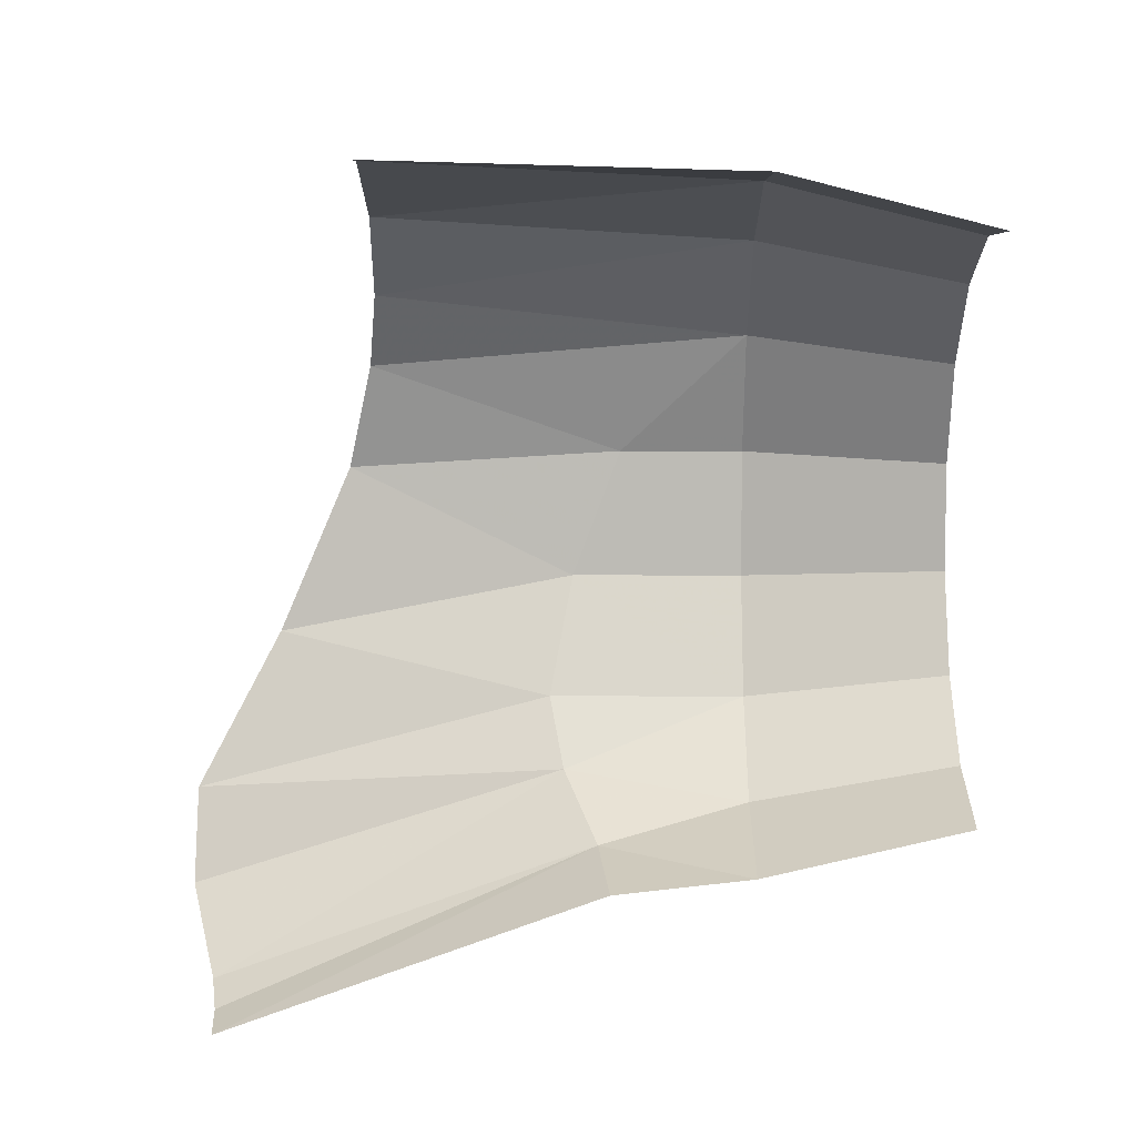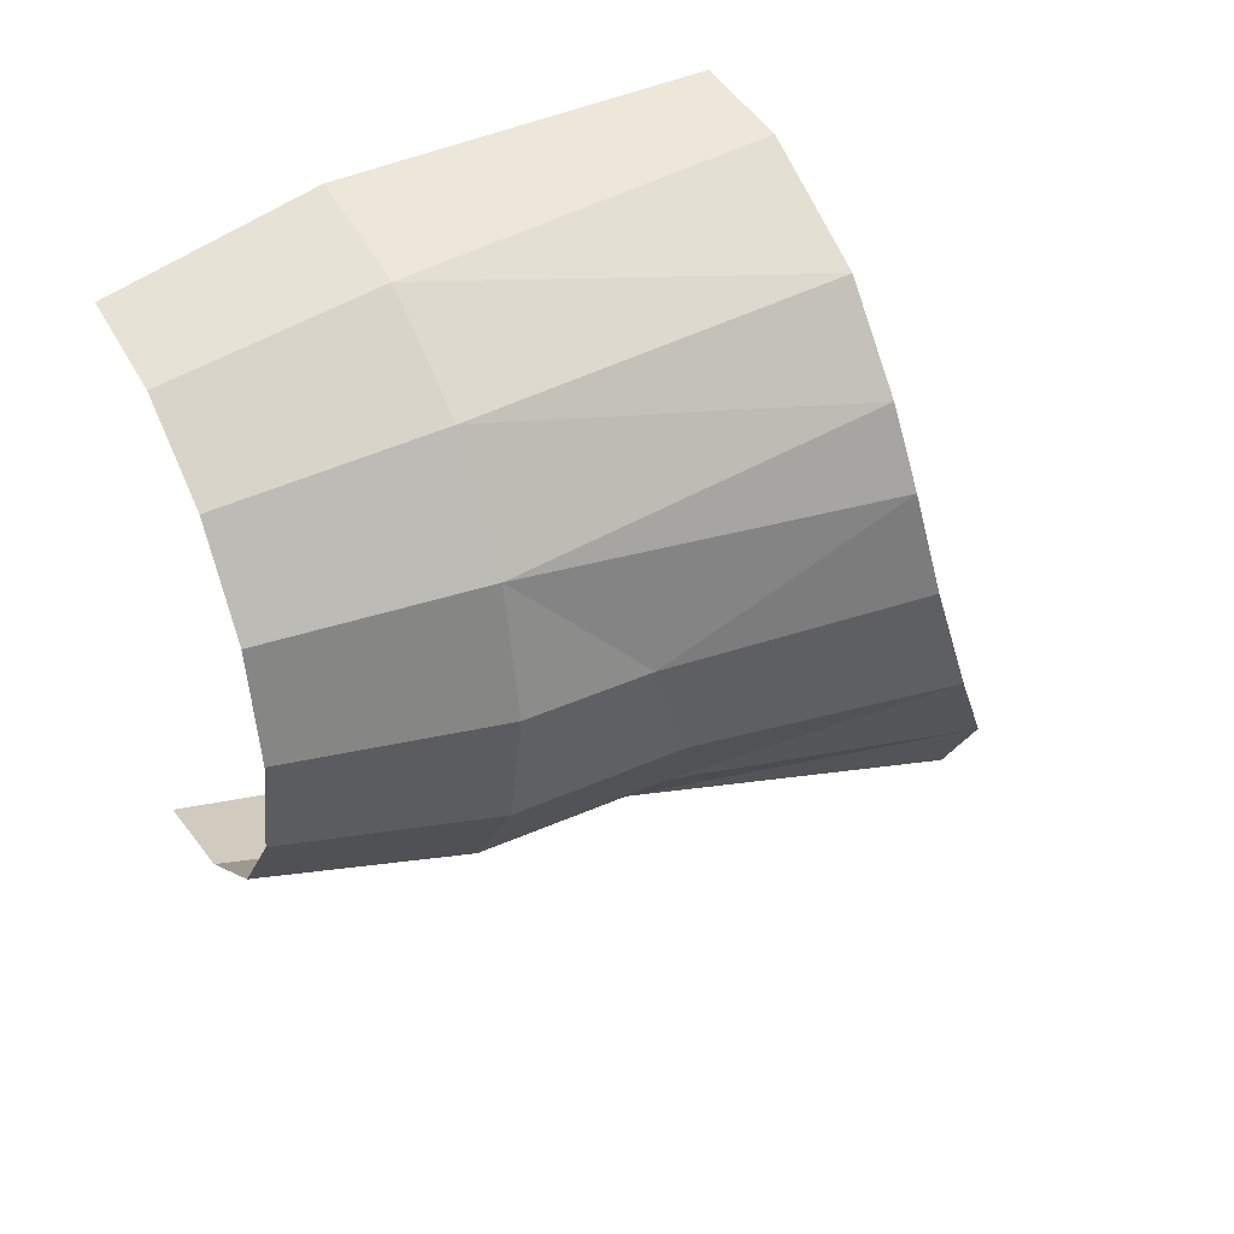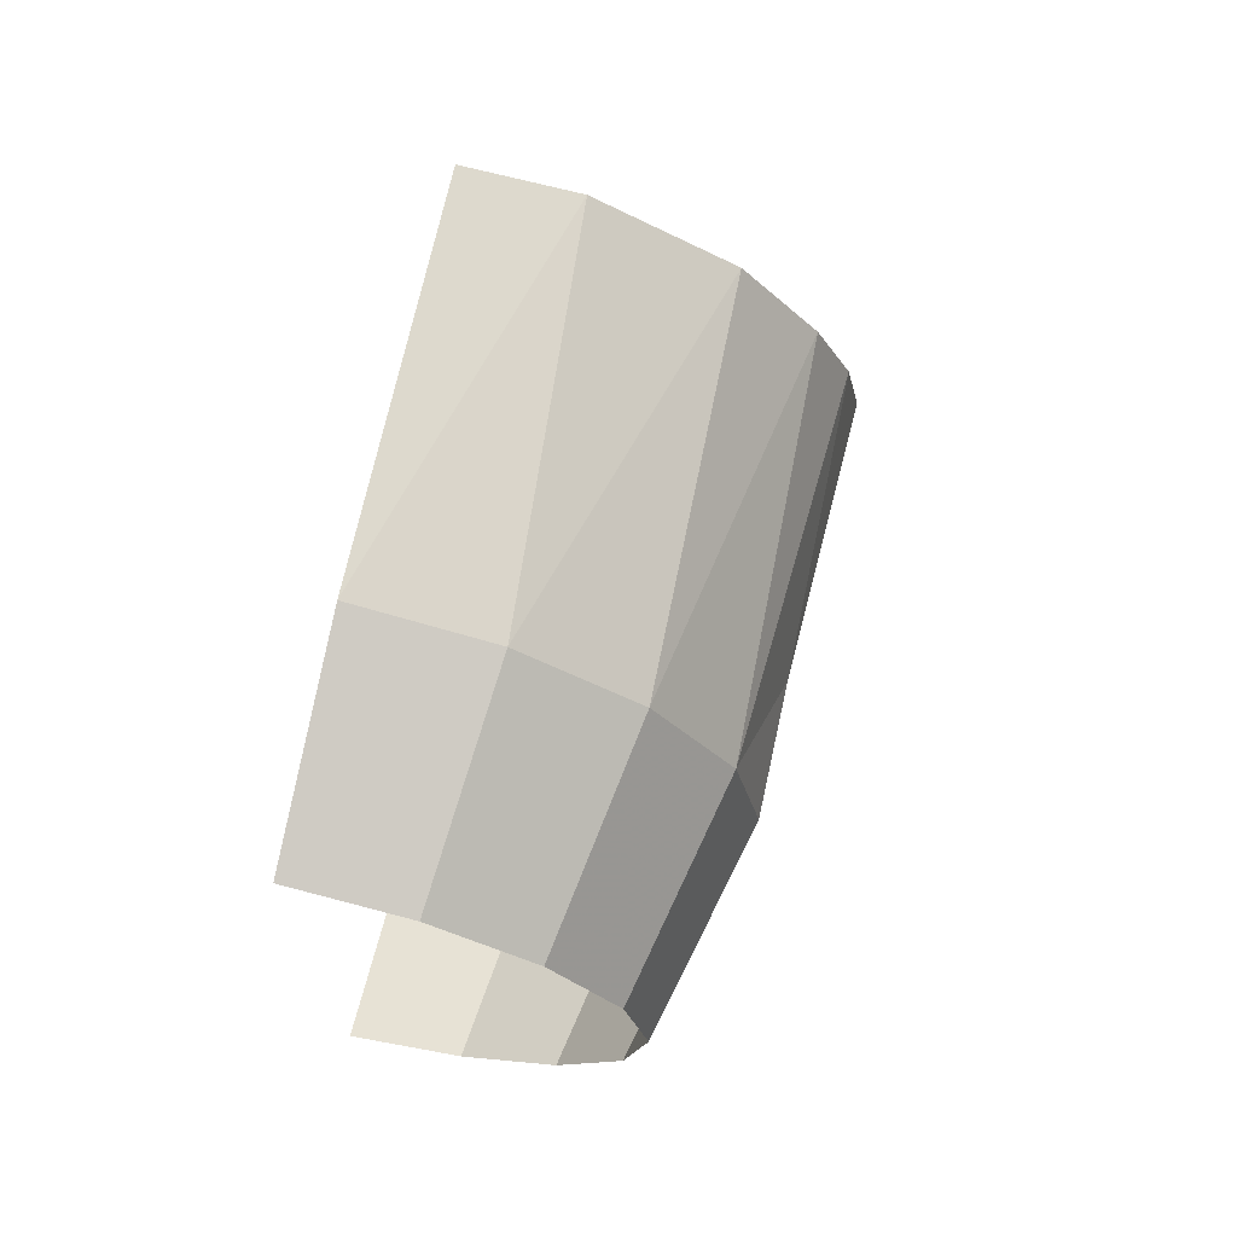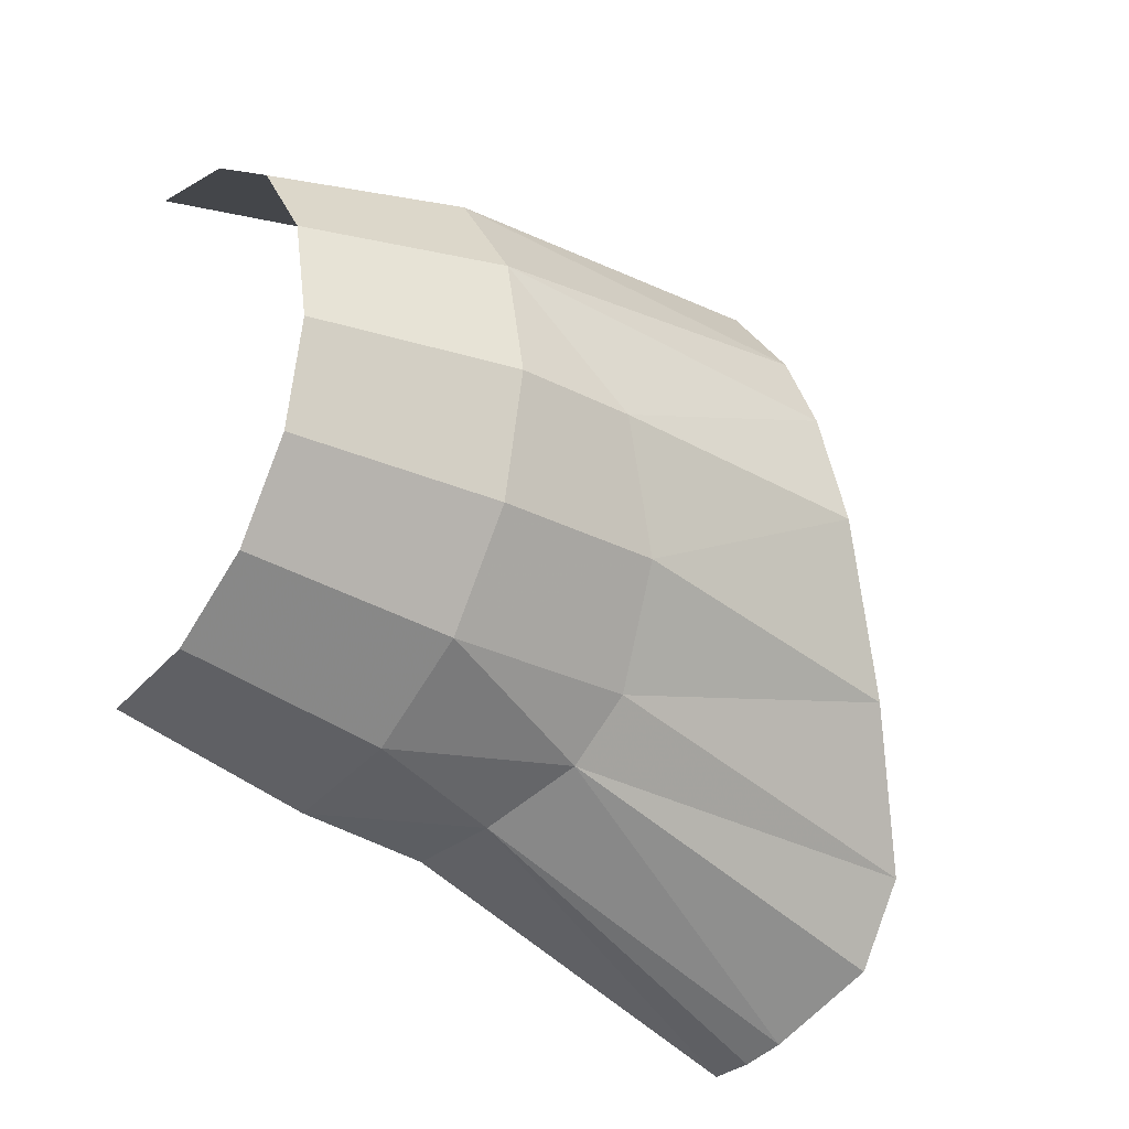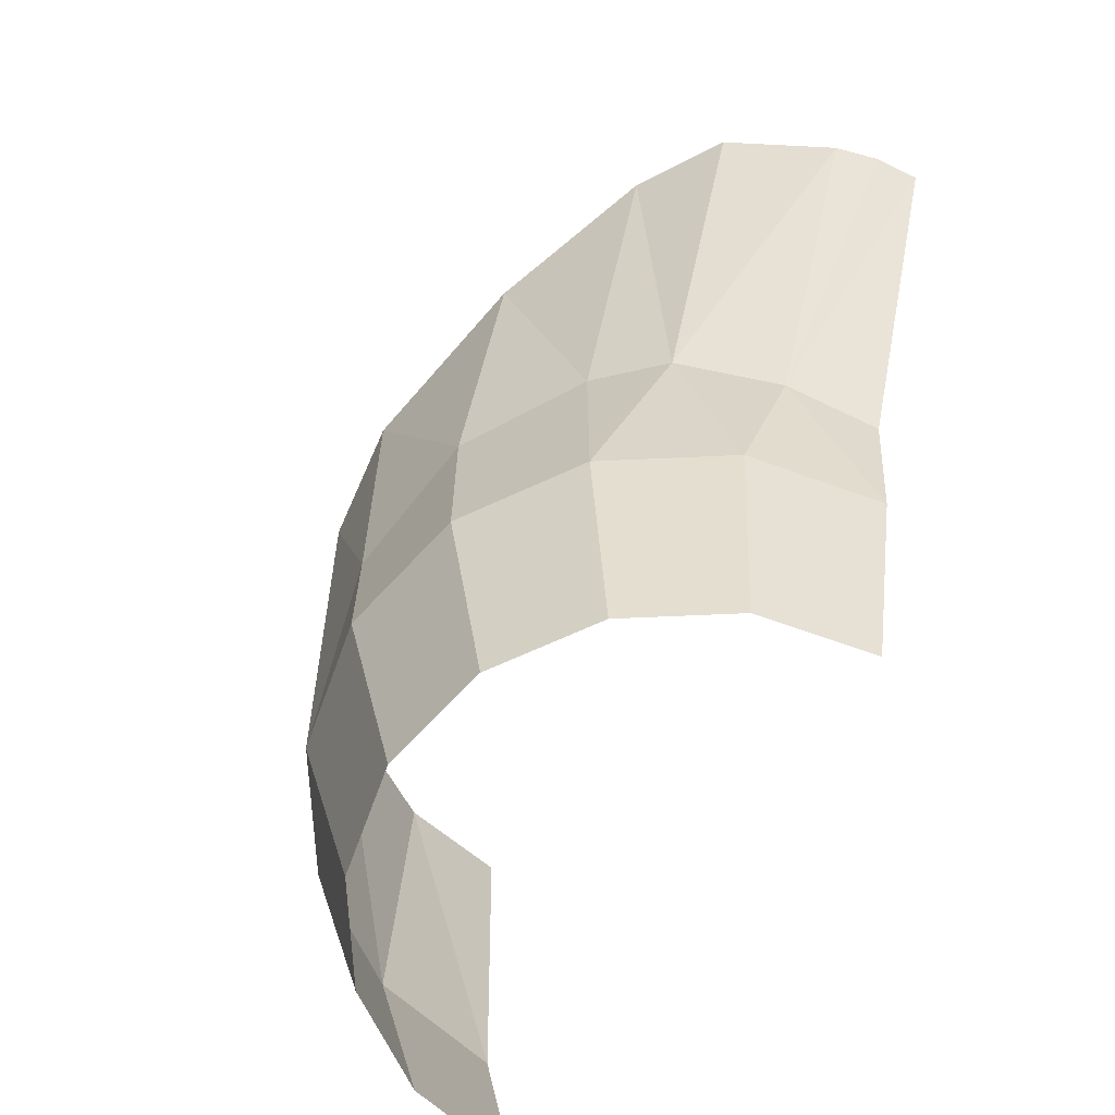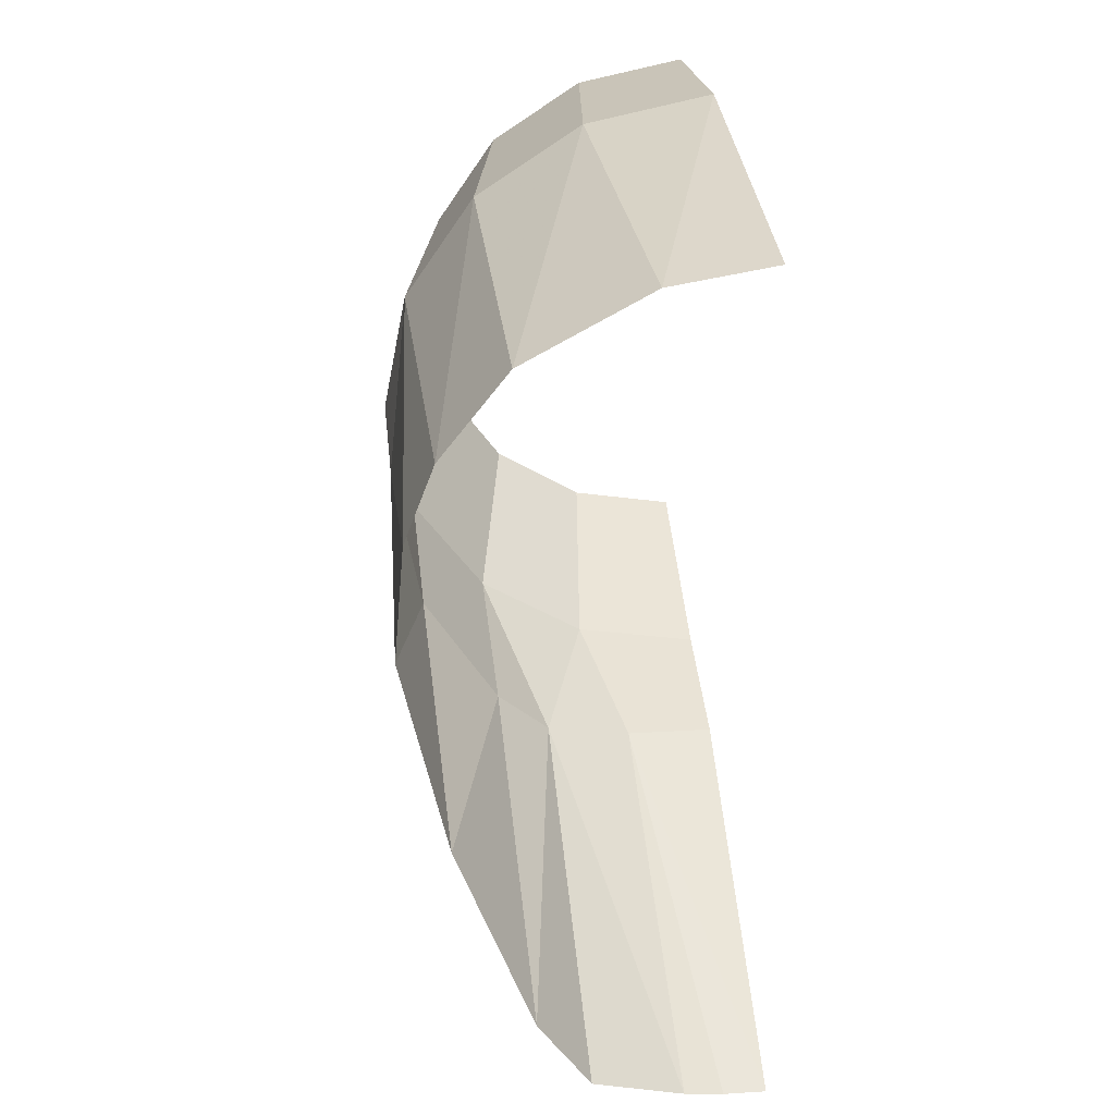
<metadata>
{"format":"obj","ext":"obj","renderer":"f3d","projection":"perspective","resolution":1024,"background":"white","views":[{"elev":17.1,"azim":-89.7,"up":"+Z"},{"elev":39.4,"azim":60.7,"up":"+Z"},{"elev":69.5,"azim":12.4,"up":"+Z"},{"elev":-27.1,"azim":50.8,"up":"+Z"},{"elev":-66.2,"azim":148.8,"up":"+Y"},{"elev":35.4,"azim":173.9,"up":"+Z"}]}
</metadata>
<code>
v 0 0.472 -0.6834
v 0 0.2 -0.65
v 0.1777 0.4938 -0.6611
v 0.1777 0.4938 -0.6611
v 0 0.2 -0.65
v 0.2488 0.2 -0.6005
v 0.1777 0.4938 -0.6611
v 0.2488 0.2 -0.6005
v 0.3548 0.5605 -0.5755
v 0.3548 0.5605 -0.5755
v 0.2488 0.2 -0.6005
v 0.4596 0.2 -0.4596
v 0.3548 0.5605 -0.5755
v 0.4596 0.2 -0.4596
v 0.4596 0.5891 -0.4596
v 0.4596 0.5891 -0.4596
v 0.4596 0.2 -0.4596
v 0.6006 0.5434 -0.2487
v 0.6006 0.5434 -0.2487
v 0.4596 0.2 -0.4596
v 0.6005 0.2 -0.2488
v 0.6006 0.5434 -0.2487
v 0.6005 0.2 -0.2488
v 0.65 0.4475 0
v 0.65 0.4475 0
v 0.6005 0.2 -0.2488
v 0.65 0.2 0
v 0.6458 0.9501 0.1766
v 0.6702 0.9992 -0.03975
v 0.65 0.4475 0
v 0.6458 0.9501 0.1766
v 0.65 0.4475 0
v 0.6005 0.2 0.2488
v 0.6005 0.2 0.2488
v 0.65 0.4475 0
v 0.65 0.2 0
v 0.5844 0.9331 0.3306
v 0.6458 0.9501 0.1766
v 0.6005 0.2 0.2488
v 0.5844 0.9331 0.3306
v 0.6005 0.2 0.2488
v 0.4596 0.2 0.4596
v 0.5844 0.9331 0.3306
v 0.4596 0.2 0.4596
v 0.4503 0.9276 0.505
v 0.4503 0.9276 0.505
v 0.4596 0.2 0.4596
v 0.2488 0.2 0.6005
v 0.4503 0.9276 0.505
v 0.2488 0.2 0.6005
v 0.2038 0.9264 0.6418
v 0 0.9194 0.6694
v 0.2038 0.9264 0.6418
v 0 0.2 0.65
v 0.2488 0.2 0.6005
v 0 0.2 0.65
v 0.2038 0.9264 0.6418
v 0.6702 0.9992 -0.03975
v 0.6006 0.5434 -0.2487
v 0.65 0.4475 0
v 0.6702 0.9992 -0.03975
v 0.5891 1.142 -0.366
v 0.6006 0.5434 -0.2487
v 0.5891 1.142 -0.366
v 0.4596 0.5891 -0.4596
v 0.6006 0.5434 -0.2487
v 0.5891 1.142 -0.366
v 0.4531 1.304 -0.6551
v 0.4596 0.5891 -0.4596
v 0.3548 0.5605 -0.5755
v 0.4531 1.304 -0.6551
v 0.3509 1.304 -0.821
v 0.3548 0.5605 -0.5755
v 0.4596 0.5891 -0.4596
v 0.4531 1.304 -0.6551
v 0.08495 1.23 -0.9641
v 0.1777 0.4938 -0.6611
v 0.1643 1.244 -0.9383
v 0 1.224 -0.9732
v 0 0.472 -0.6834
v 0.1777 0.4938 -0.6611
v 0.3548 0.5605 -0.5755
v 0.1643 1.244 -0.9383
v 0.1777 0.4938 -0.6611
v 0.3509 1.304 -0.821
v 0.1643 1.244 -0.9383
v 0.3548 0.5605 -0.5755
v 0.1777 0.4938 -0.6611
v 0.08495 1.23 -0.9641
v 0 1.224 -0.9732
v 0 -0.2 0.55
v 0.2105 -0.2 0.5081
v 0.2296 0 0.5543
v 0 0 0.6
v 0.2105 -0.2 0.5081
v 0.3889 -0.2 0.3889
v 0.4243 0 0.4243
v 0.2296 0 0.5543
v 0.3889 -0.2 0.3889
v 0.5081 -0.2 0.2105
v 0.5543 0 0.2296
v 0.4243 0 0.4243
v 0.5081 -0.2 0.2105
v 0.55 -0.2 0
v 0.6 0 0
v 0.5543 0 0.2296
v 0.55 -0.2 0
v 0.5081 -0.2 -0.2105
v 0.5543 0 -0.2296
v 0.6 0 0
v 0.5081 -0.2 -0.2105
v 0.3889 -0.2 -0.3889
v 0.4243 0 -0.4243
v 0.5543 0 -0.2296
v 0.3889 -0.2 -0.3889
v 0.2105 -0.2 -0.5081
v 0.2296 0 -0.5543
v 0.4243 0 -0.4243
v 0.2105 -0.2 -0.5081
v 0 -0.2 -0.55
v 0 0 -0.6
v 0.2296 0 -0.5543
v 0 0 0.6
v 0.2296 0 0.5543
v 0.2488 0.2 0.6005
v 0 0.2 0.65
v 0.2296 0 0.5543
v 0.4243 0 0.4243
v 0.4596 0.2 0.4596
v 0.2488 0.2 0.6005
v 0.4243 0 0.4243
v 0.5543 0 0.2296
v 0.6005 0.2 0.2488
v 0.4596 0.2 0.4596
v 0.5543 0 0.2296
v 0.6 0 0
v 0.65 0.2 0
v 0.6005 0.2 0.2488
v 0.6 0 0
v 0.5543 0 -0.2296
v 0.6005 0.2 -0.2488
v 0.65 0.2 0
v 0.5543 0 -0.2296
v 0.4243 0 -0.4243
v 0.4596 0.2 -0.4596
v 0.6005 0.2 -0.2488
v 0.4243 0 -0.4243
v 0.2296 0 -0.5543
v 0.2488 0.2 -0.6005
v 0.4596 0.2 -0.4596
v 0.2296 0 -0.5543
v 0 0 -0.6
v 0 0.2 -0.65
v 0.2488 0.2 -0.6005
g mesh6889176
f 1 2 3
f 4 5 6
f 7 8 9
f 10 11 12
f 13 14 15
f 16 17 18
f 19 20 21
f 22 23 24
f 25 26 27
f 28 29 30
f 31 32 33
f 34 35 36
f 37 38 39
f 40 41 42
f 43 44 45
f 46 47 48
f 49 50 51
f 52 53 54
f 55 56 57
f 58 59 60
f 61 62 63
f 64 65 66
f 67 68 69
f 70 71 72
f 73 74 75
f 76 77 78
f 79 80 81
f 82 83 84
f 85 86 87
f 88 89 90
g mesh6889178
f 91 93 92
f 93 91 94
f 95 97 96
f 97 95 98
f 99 101 100
f 101 99 102
f 103 105 104
f 105 103 106
f 107 109 108
f 109 107 110
f 111 113 112
f 113 111 114
f 115 117 116
f 117 115 118
f 119 121 120
f 121 119 122
g mesh6889180
f 123 125 124
f 125 123 126
f 127 129 128
f 129 127 130
f 131 133 132
f 133 131 134
f 135 137 136
f 137 135 138
f 139 141 140
f 141 139 142
f 143 145 144
f 145 143 146
f 147 149 148
f 149 147 150
f 151 153 152
f 153 151 154

</code>
